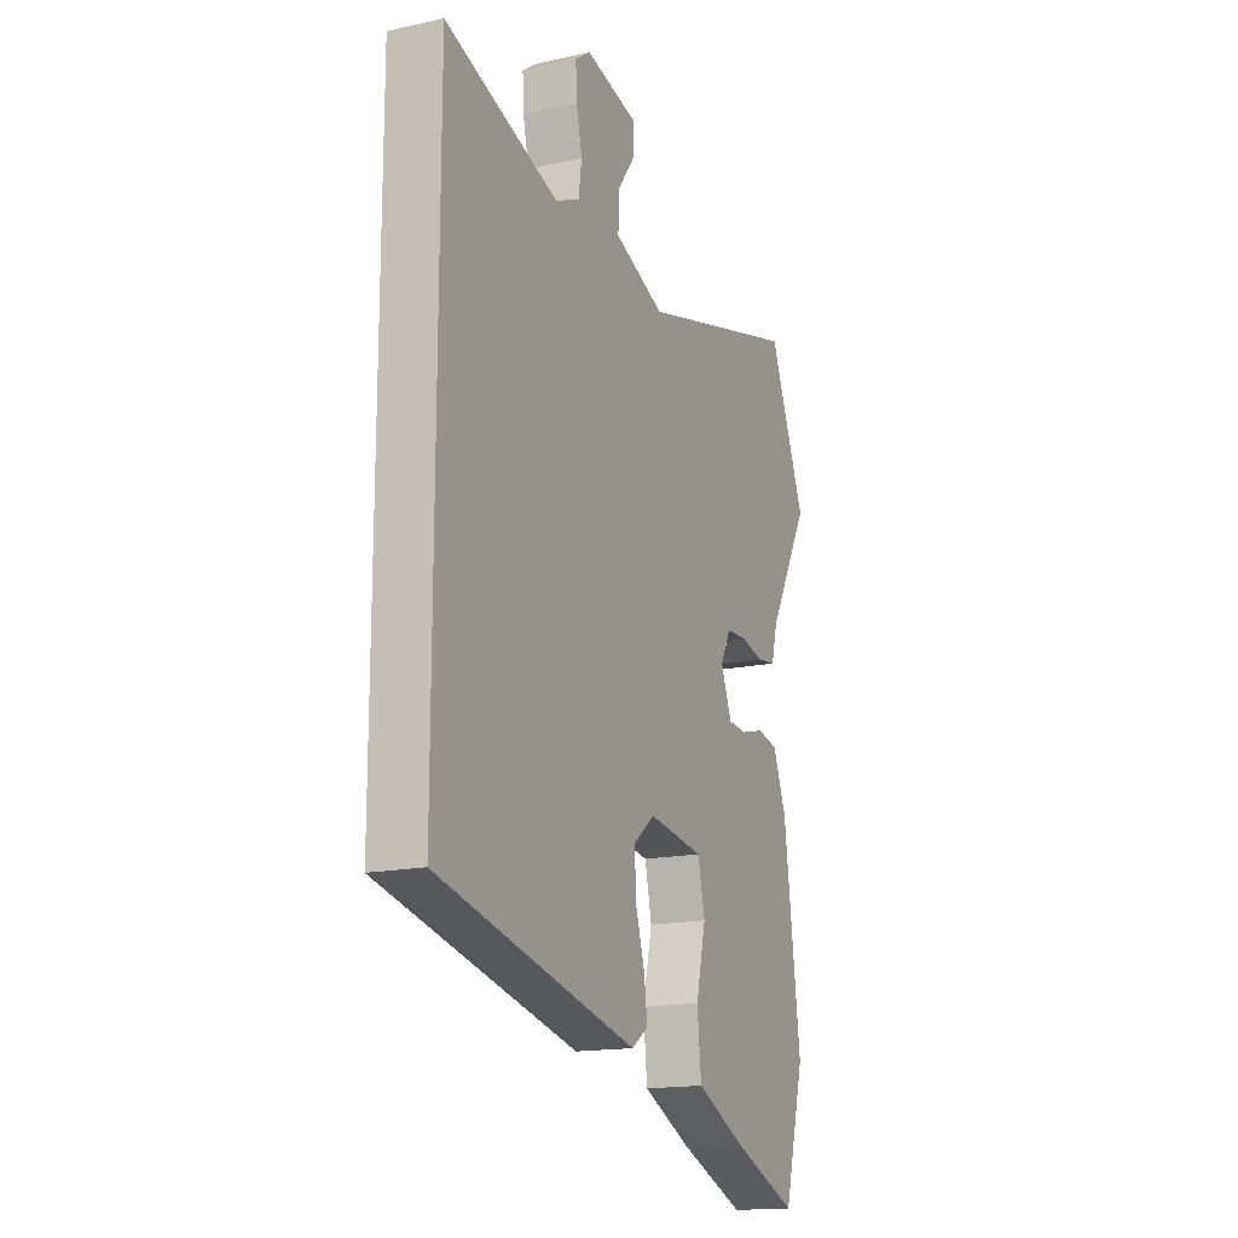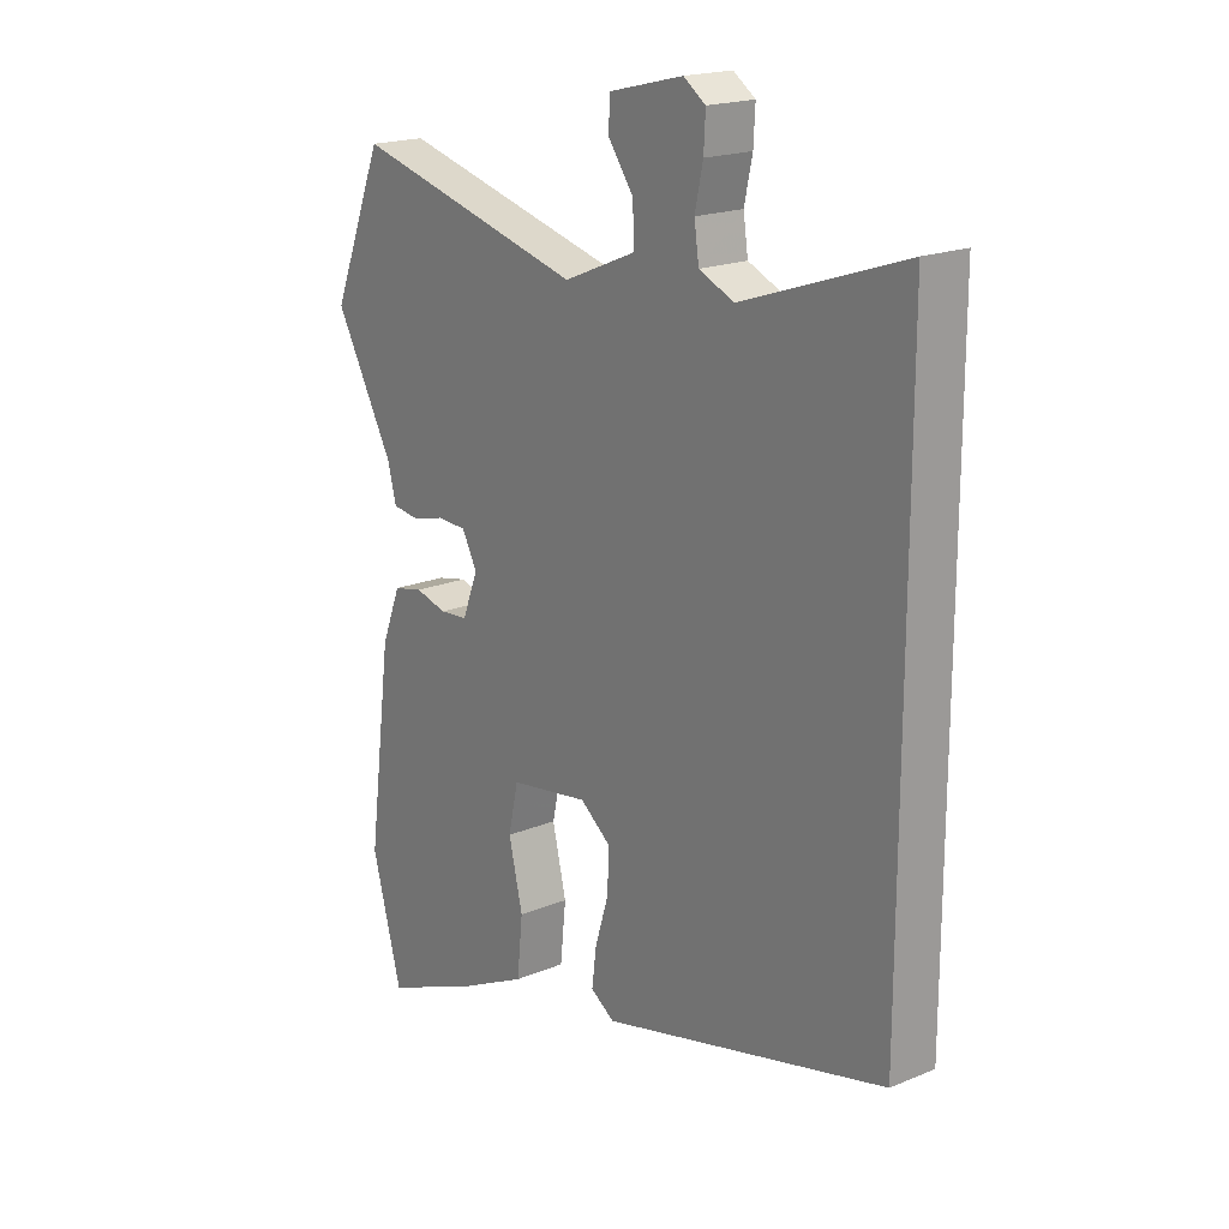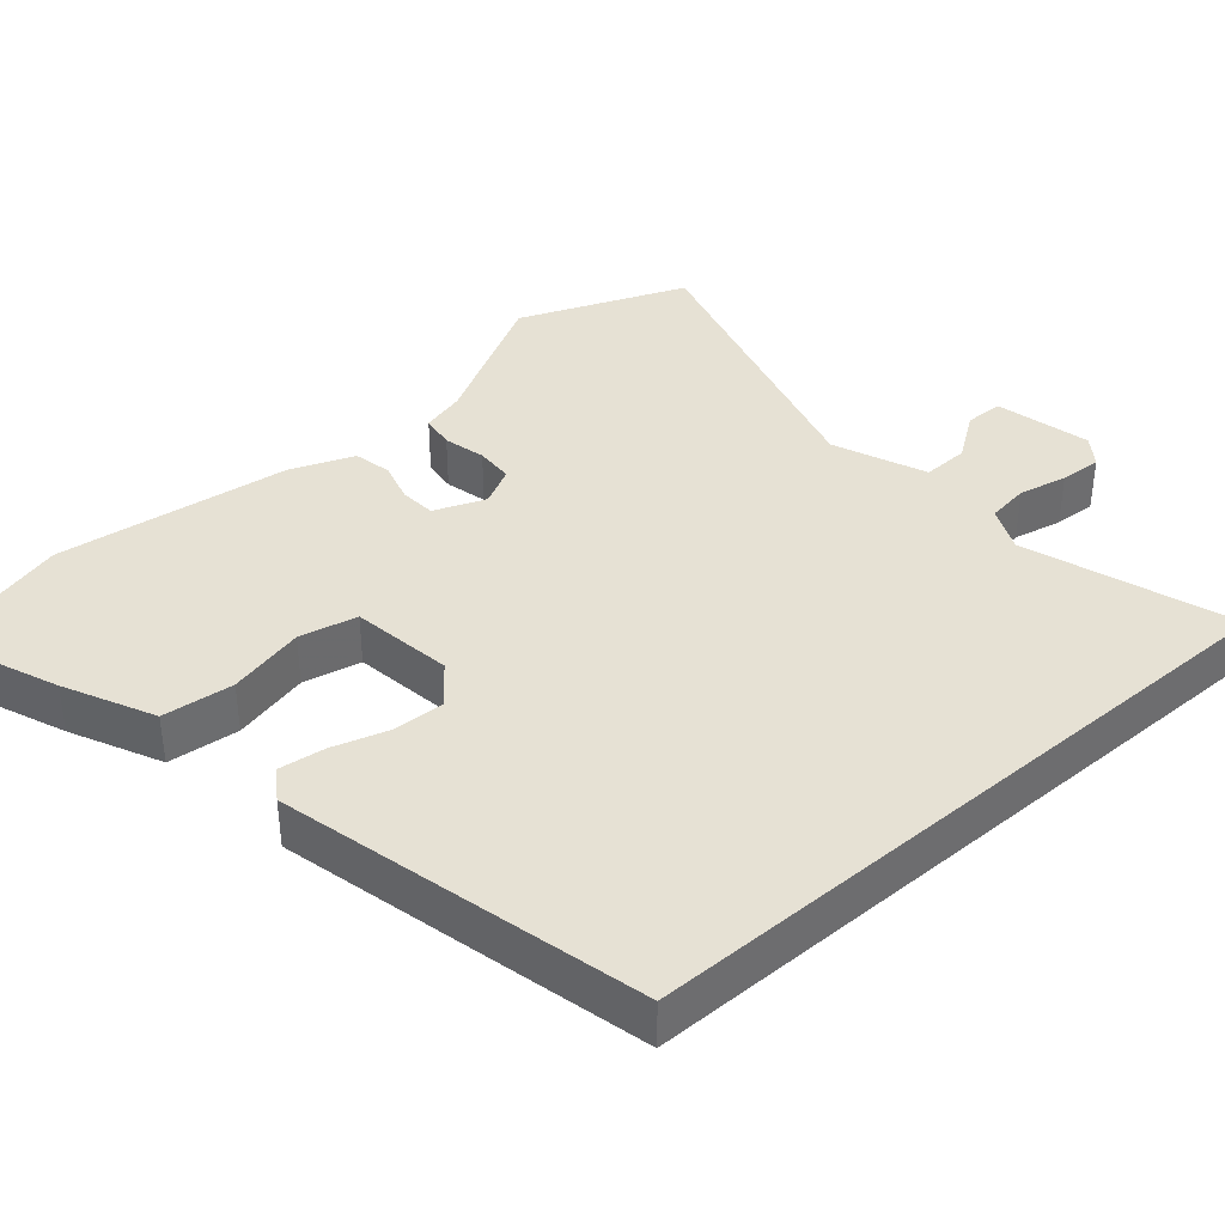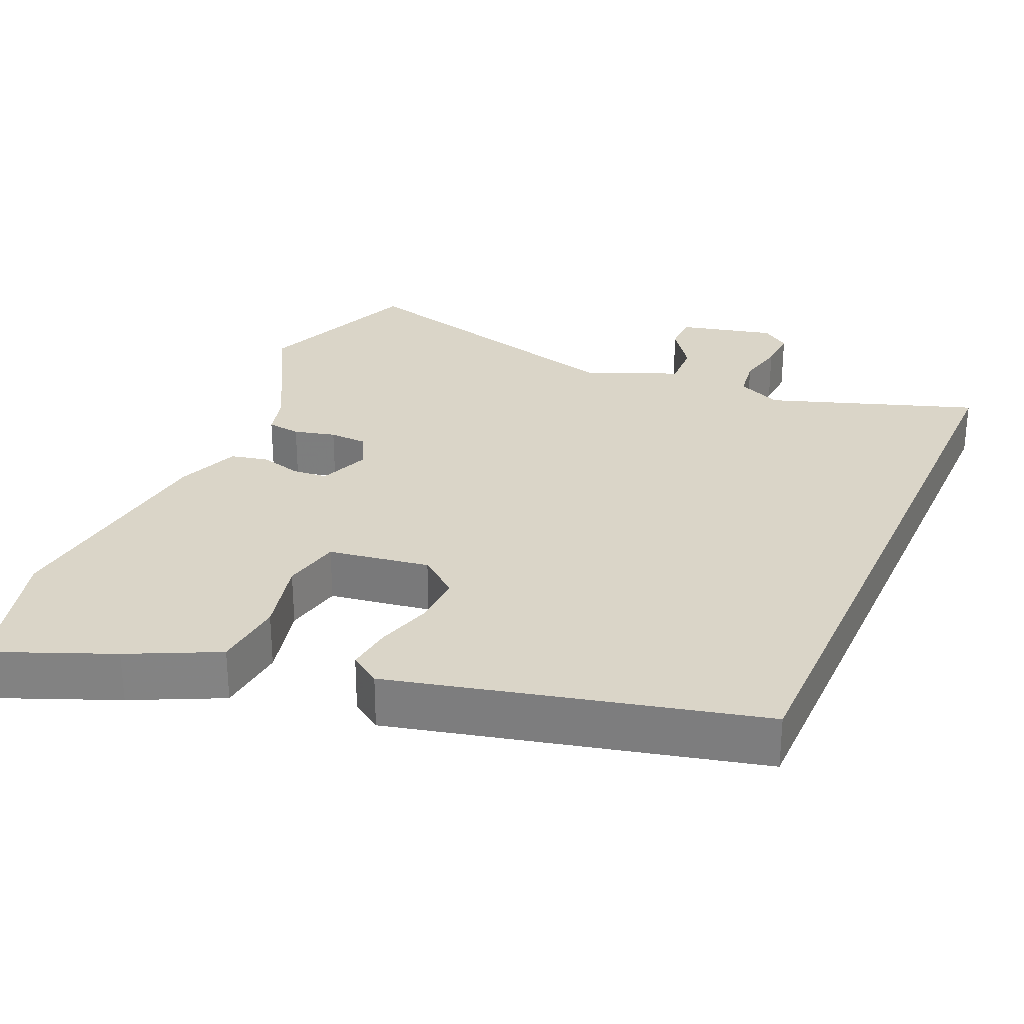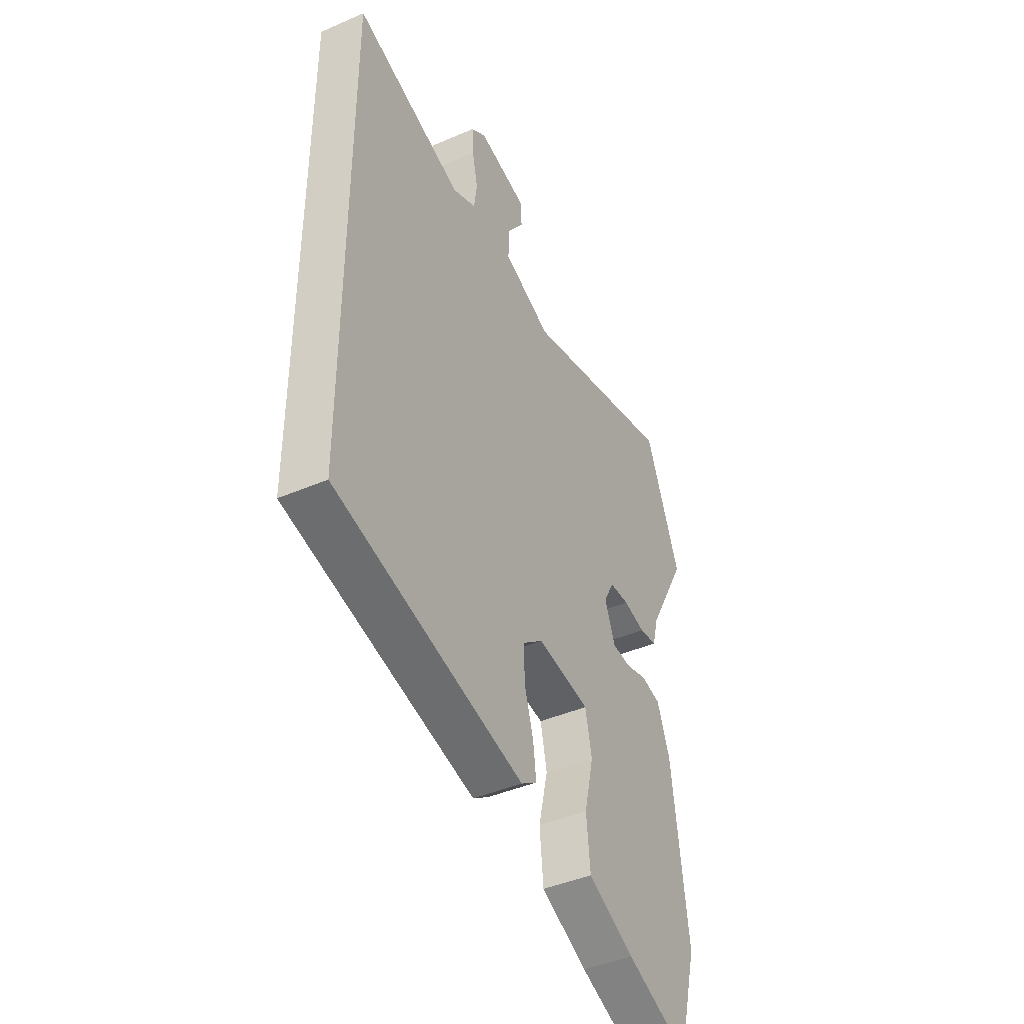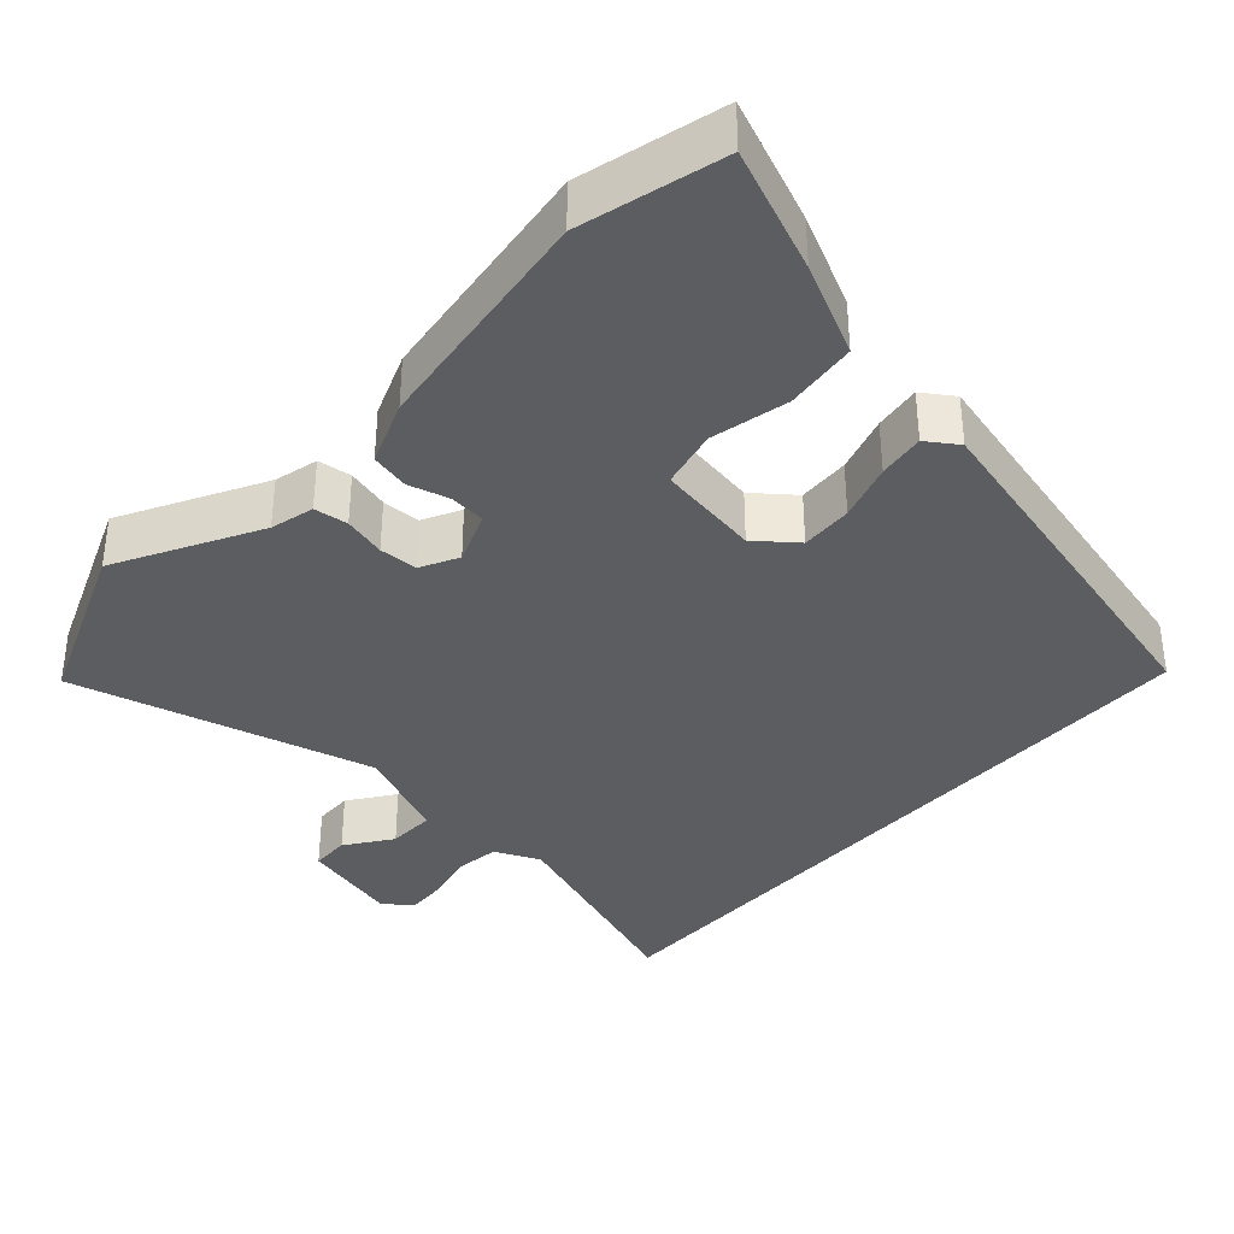
<metadata>
{"format":"obj","ext":"obj","renderer":"f3d","projection":"perspective","resolution":1024,"background":"white","views":[{"elev":-16.1,"azim":-65.7,"up":"+Z"},{"elev":19.0,"azim":-128.1,"up":"+Z"},{"elev":39.1,"azim":-130.6,"up":"+Y"},{"elev":29.1,"azim":-156.2,"up":"+Y"},{"elev":-42.5,"azim":-62.6,"up":"+Z"},{"elev":-37.0,"azim":137.9,"up":"+Y"}]}
</metadata>
<code>
v 0.474 0.07 0.565
v 0.563 0.07 0.343
v 0.462 0.07 0.157
v 0.447 0.07 0.099
v 0.402 0.07 0.093
v 0.346 0.07 0.107
v 0.295 0.07 0.105
v 0.269 0.07 0.055
v 0.296 0.07 -0.014
v 0.344 0.07 -0.018
v 0.398 0.07 -0.003
v 0.449 0.07 -0.014
v 0.482 0.07 -0.099
v 0.523 0.07 -0.415
v 0.472 0.07 -0.605
v 0.31 0.07 -0.539
v 0.19 0.07 -0.481
v 0.18 0.07 -0.385
v 0.204 0.07 -0.282
v 0.187 0.07 -0.204
v 0.051 0.07 -0.183
v -0.002 0.07 -0.225
v 0.001 0.07 -0.294
v 0.024 0.07 -0.37
v 0.032 0.07 -0.432
v -0.009 0.07 -0.46
v -0.5 0.07 -0.341
v -0.5 0.07 0.579
v -0.221 0.07 0.484
v -0.161 0.07 0.511
v -0.153 0.07 0.567
v -0.167 0.07 0.632
v -0.17 0.07 0.688
v -0.132 0.07 0.715
v -0.004 0.07 0.684
v -0.003 0.07 0.633
v -0.046 0.07 0.573
v -0.048 0.07 0.511
v 0.076 0.07 0.459
v 0.474 0 0.565
v 0.563 0 0.343
v 0.462 0 0.157
v 0.447 0 0.099
v 0.402 0 0.093
v 0.346 0 0.107
v 0.295 0 0.105
v 0.269 0 0.055
v 0.296 0 -0.014
v 0.344 0 -0.018
v 0.398 0 -0.003
v 0.449 0 -0.014
v 0.482 0 -0.099
v 0.523 0 -0.415
v 0.472 0 -0.605
v 0.31 0 -0.539
v 0.19 0 -0.481
v 0.18 0 -0.385
v 0.204 0 -0.282
v 0.187 0 -0.204
v 0.051 0 -0.183
v -0.002 0 -0.225
v 0.001 0 -0.294
v 0.024 0 -0.37
v 0.032 0 -0.432
v -0.009 0 -0.46
v -0.5 0 -0.341
v -0.5 0 0.579
v -0.221 0 0.484
v -0.161 0 0.511
v -0.153 0 0.567
v -0.167 0 0.632
v -0.17 0 0.688
v -0.132 0 0.715
v -0.004 0 0.684
v -0.003 0 0.633
v -0.046 0 0.573
v -0.048 0 0.511
v 0.076 0 0.459
f 35 36 37
f 34 35 37
f 33 34 37
f 32 33 37
f 31 32 37
f 30 31 37 38
f 29 30 38 39
f 26 27 28
f 25 26 28
f 24 25 28
f 23 24 28
f 22 23 28 29
f 21 22 29 39
f 17 18 19
f 16 17 19
f 15 16 19
f 14 15 19
f 13 14 19
f 12 13 19
f 11 12 19
f 10 11 19
f 9 10 19 20
f 20 21 39
f 9 20 39
f 8 9 39
f 3 4 5 6
f 3 6 7
f 2 3 7
f 1 2 7
f 1 7 8 39
f 76 75 74
f 76 74 73
f 76 73 72
f 76 72 71
f 76 71 70
f 77 76 70 69
f 78 77 69 68
f 67 66 65
f 67 65 64
f 67 64 63
f 67 63 62
f 68 67 62 61
f 78 68 61 60
f 58 57 56
f 58 56 55
f 58 55 54
f 58 54 53
f 58 53 52
f 58 52 51
f 58 51 50
f 58 50 49
f 59 58 49 48
f 78 60 59
f 78 59 48
f 78 48 47
f 45 44 43 42
f 46 45 42
f 46 42 41
f 46 41 40
f 78 47 46 40
f 1 40 41 2
f 2 41 42 3
f 3 42 43 4
f 4 43 44 5
f 5 44 45 6
f 6 45 46 7
f 7 46 47 8
f 8 47 48 9
f 9 48 49 10
f 10 49 50 11
f 11 50 51 12
f 12 51 52 13
f 13 52 53 14
f 14 53 54 15
f 15 54 55 16
f 16 55 56 17
f 17 56 57 18
f 18 57 58 19
f 19 58 59 20
f 20 59 60 21
f 21 60 61 22
f 22 61 62 23
f 23 62 63 24
f 24 63 64 25
f 25 64 65 26
f 26 65 66 27
f 27 66 67 28
f 28 67 68 29
f 29 68 69 30
f 30 69 70 31
f 31 70 71 32
f 32 71 72 33
f 33 72 73 34
f 34 73 74 35
f 35 74 75 36
f 36 75 76 37
f 37 76 77 38
f 38 77 78 39
f 39 78 40 1

</code>
